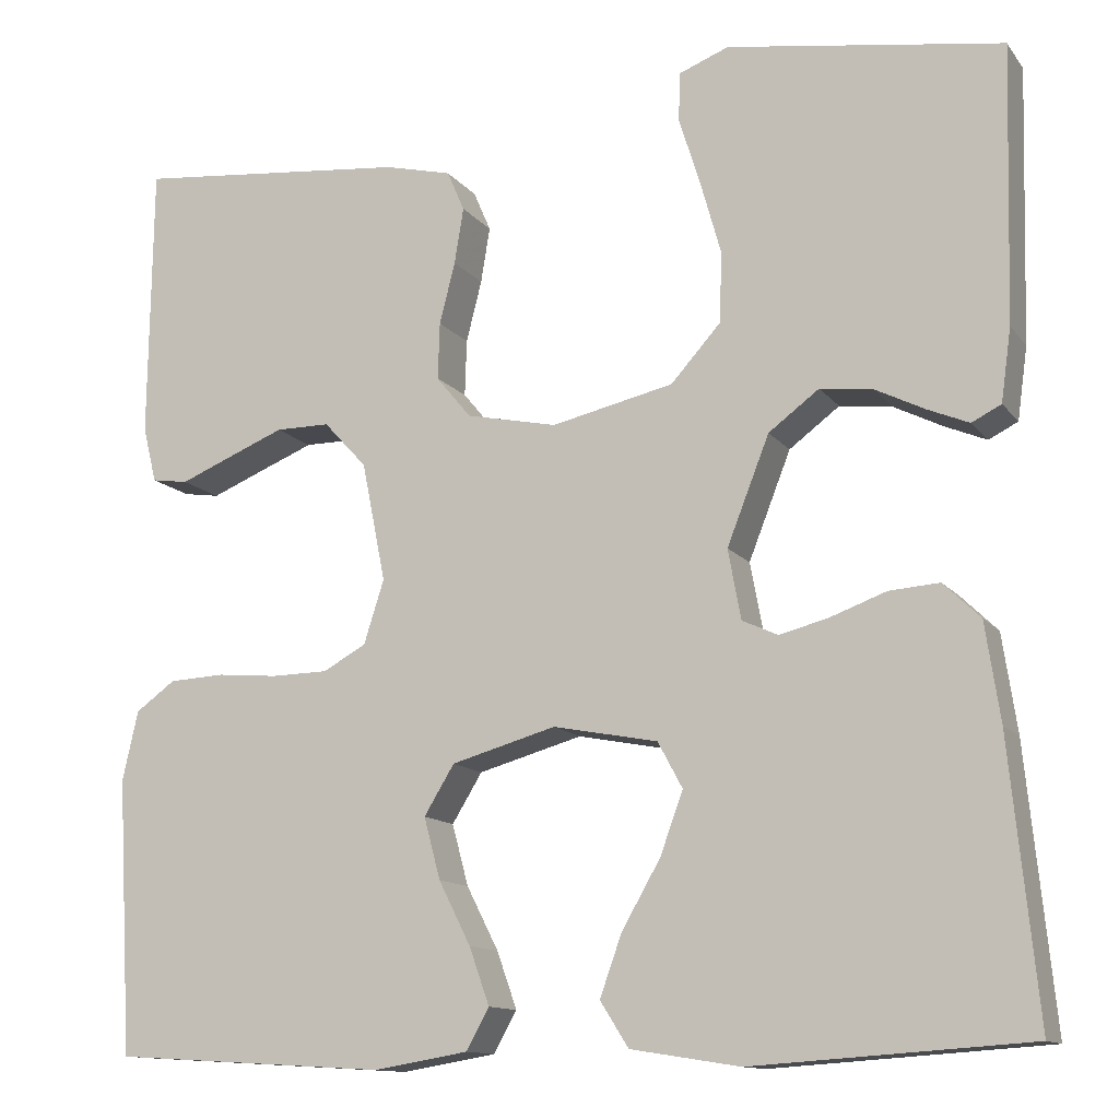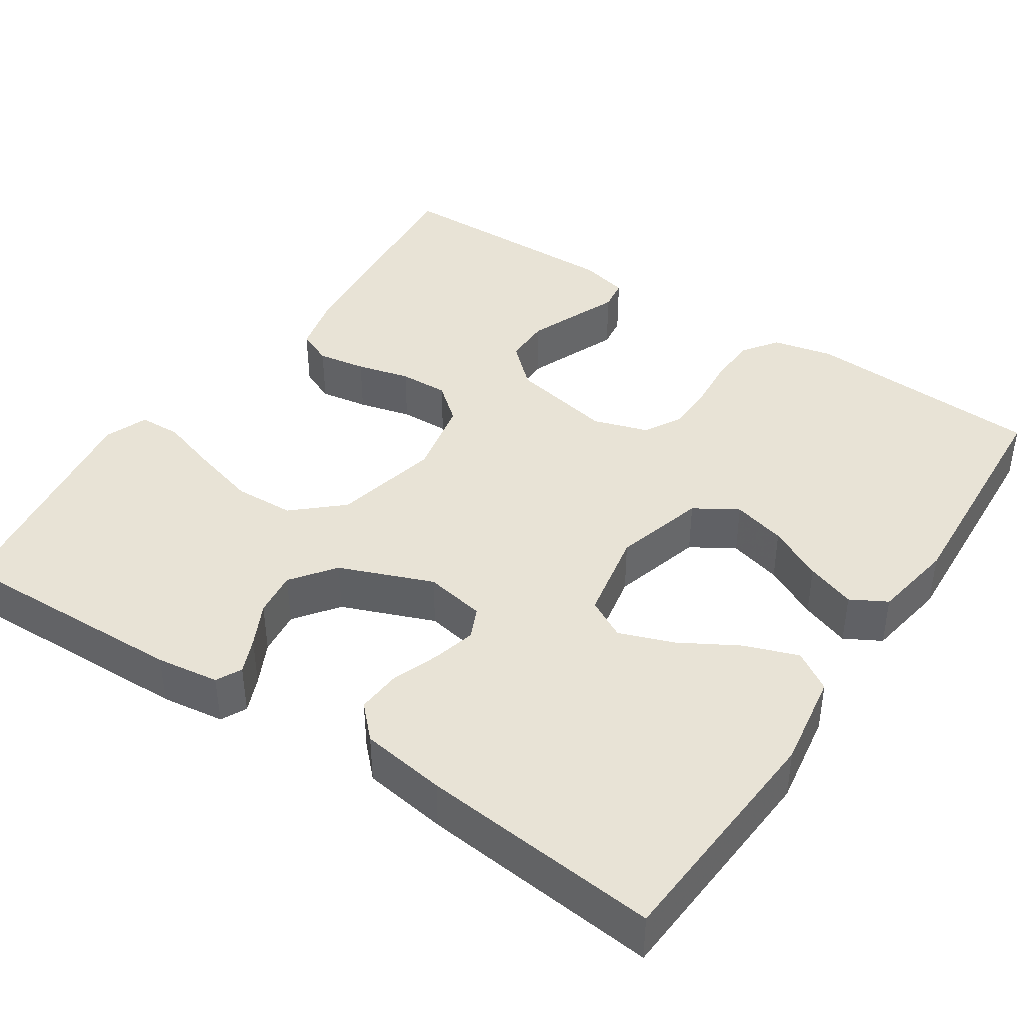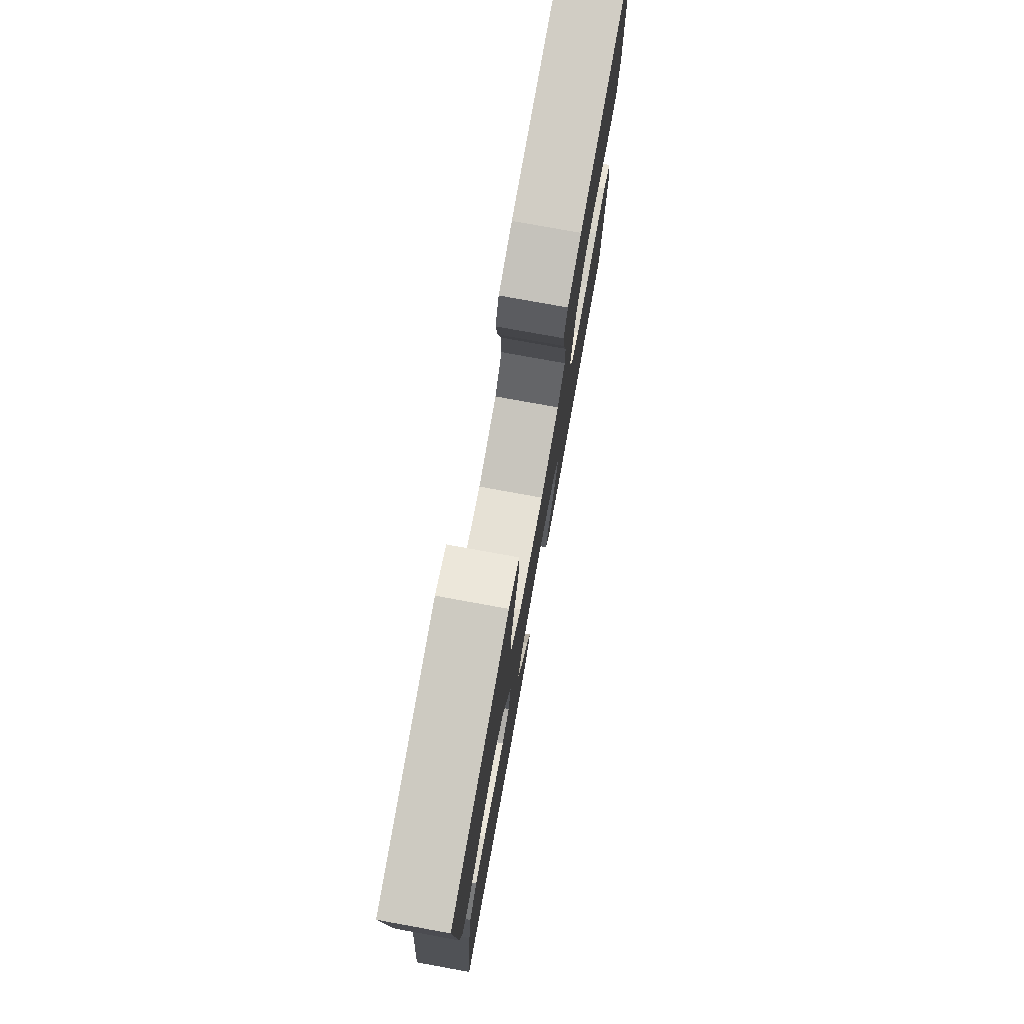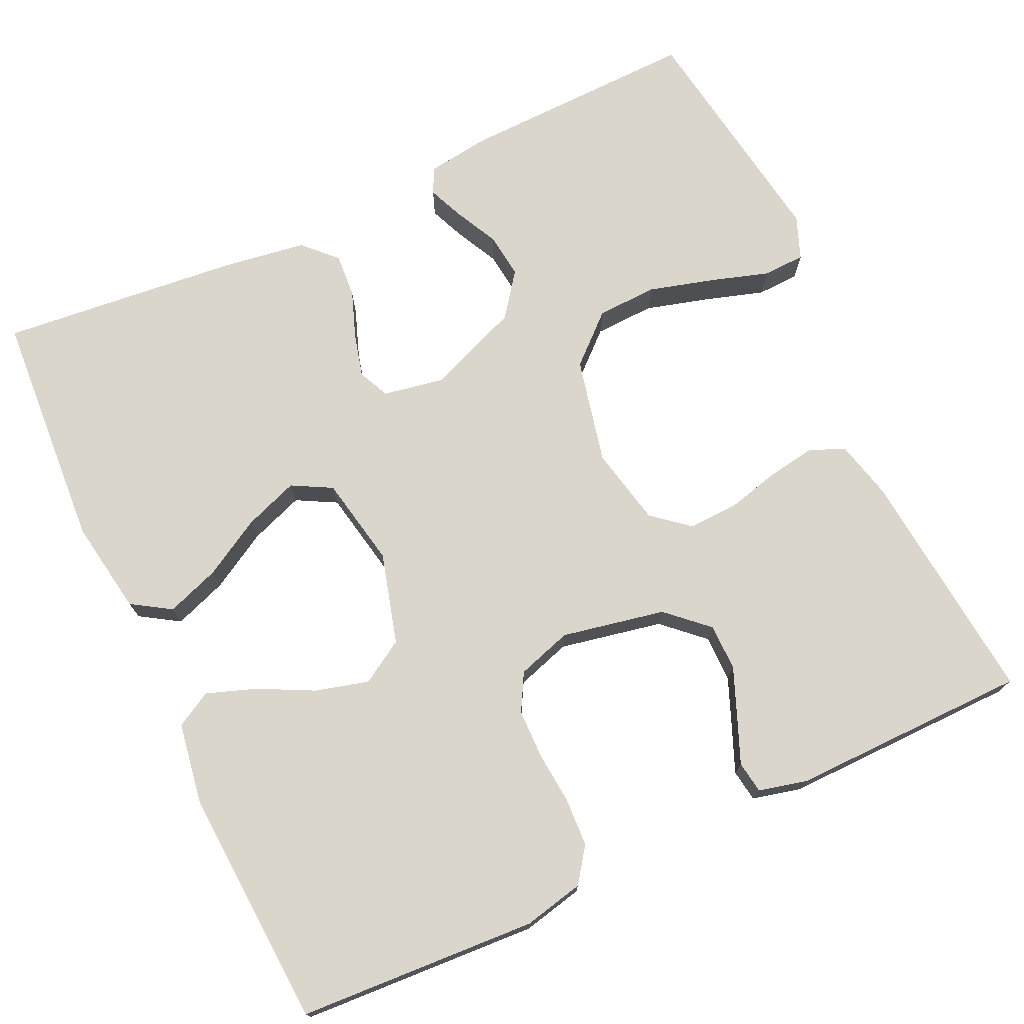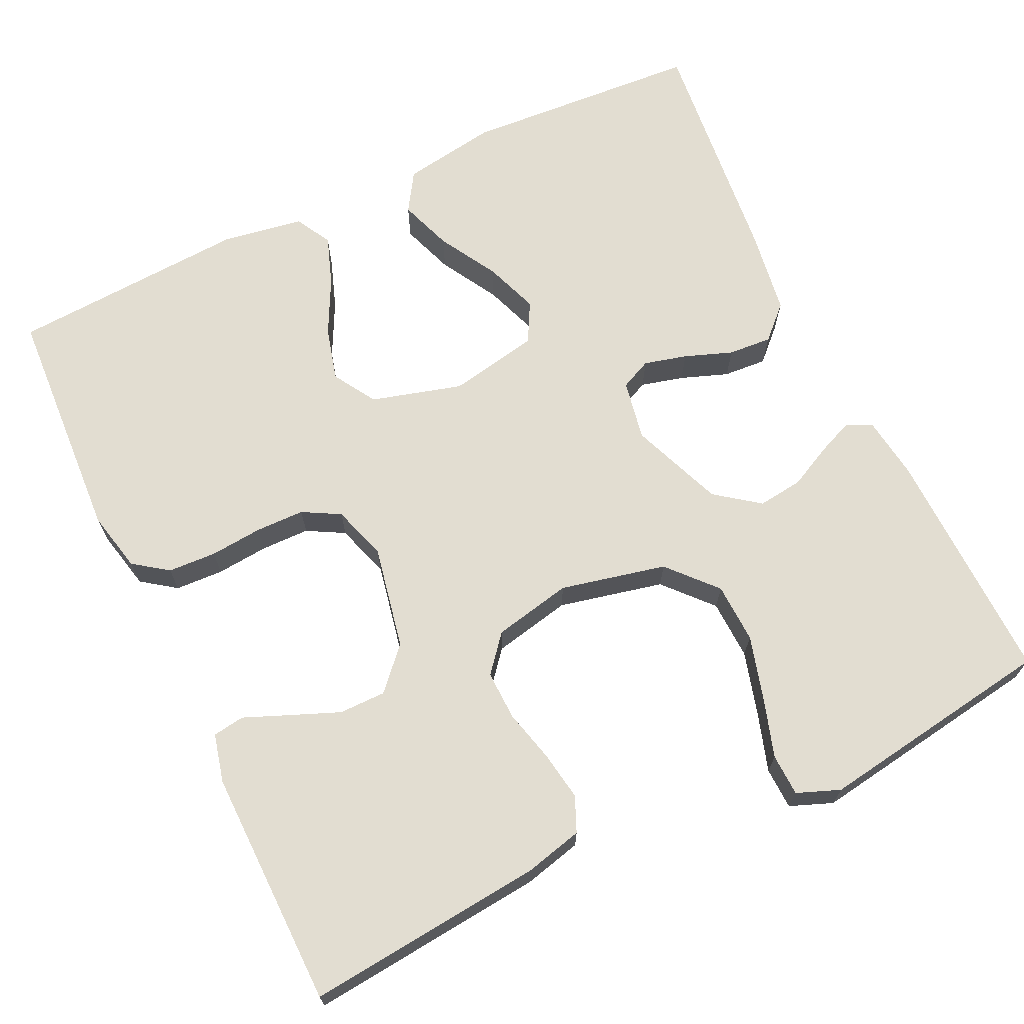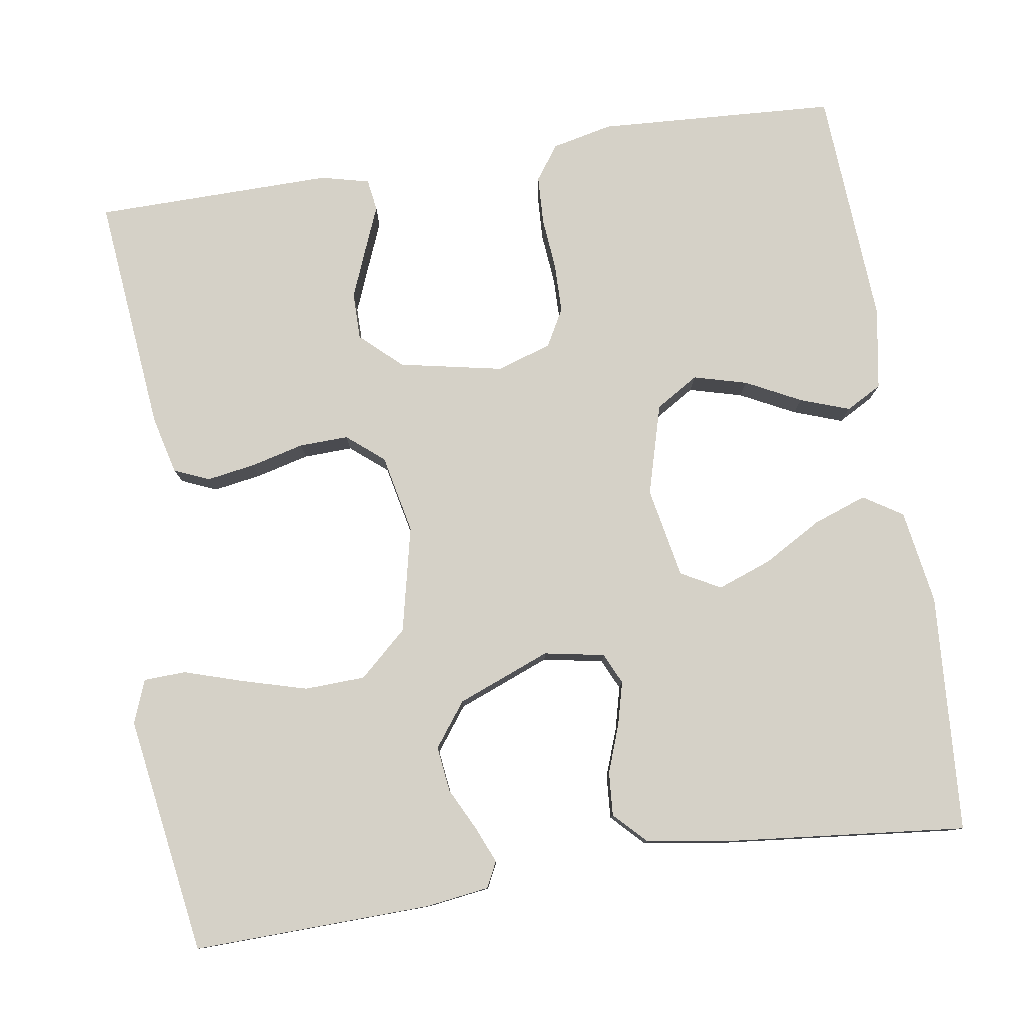
<metadata>
{"format":"obj","ext":"obj","renderer":"f3d","projection":"perspective","resolution":1024,"background":"white","views":[{"elev":-12.6,"azim":22.8,"up":"+Z"},{"elev":41.5,"azim":123.6,"up":"+Y"},{"elev":77.4,"azim":100.3,"up":"+Z"},{"elev":73.9,"azim":-115.0,"up":"+Y"},{"elev":68.5,"azim":-25.4,"up":"+Y"},{"elev":79.3,"azim":81.2,"up":"+Y"}]}
</metadata>
<code>
v -0.5 0.07 0.5
v -0.2 0.07 0.47
v -0.127 0.07 0.452
v -0.108 0.07 0.408
v -0.118 0.07 0.347
v -0.135 0.07 0.28
v -0.137 0.07 0.218
v -0.099 0.07 0.172
v 0 0.07 0.151
v 0.133 0.07 0.181
v 0.187 0.07 0.241
v 0.19 0.07 0.317
v 0.167 0.07 0.399
v 0.144 0.07 0.472
v 0.146 0.07 0.525
v 0.2 0.07 0.546
v 0.5 0.07 0.5
v 0.492 0.07 0.2
v 0.481 0.07 0.121
v 0.449 0.07 0.105
v 0.404 0.07 0.124
v 0.35 0.07 0.151
v 0.293 0.07 0.158
v 0.238 0.07 0.117
v 0.192 0.07 0
v 0.206 0.07 -0.076
v 0.245 0.07 -0.094
v 0.299 0.07 -0.08
v 0.359 0.07 -0.058
v 0.414 0.07 -0.054
v 0.454 0.07 -0.093
v 0.47 0.07 -0.2
v 0.5 0.07 -0.5
v 0.2 0.07 -0.52
v 0.081 0.07 -0.501
v 0.05 0.07 -0.452
v 0.074 0.07 -0.385
v 0.116 0.07 -0.312
v 0.141 0.07 -0.244
v 0.114 0.07 -0.194
v 0 0.07 -0.172
v -0.114 0.07 -0.204
v -0.147 0.07 -0.258
v -0.129 0.07 -0.325
v -0.094 0.07 -0.394
v -0.072 0.07 -0.456
v -0.097 0.07 -0.501
v -0.2 0.07 -0.518
v -0.5 0.07 -0.5
v -0.517 0.07 -0.2
v -0.5 0.07 -0.124
v -0.457 0.07 -0.093
v -0.396 0.07 -0.09
v -0.33 0.07 -0.096
v -0.268 0.07 -0.095
v -0.221 0.07 -0.069
v -0.199 0.07 0
v -0.225 0.07 0.13
v -0.272 0.07 0.181
v -0.331 0.07 0.181
v -0.393 0.07 0.156
v -0.449 0.07 0.133
v -0.489 0.07 0.139
v -0.504 0.07 0.2
v -0.5 0 0.5
v -0.2 0 0.47
v -0.127 0 0.452
v -0.108 0 0.408
v -0.118 0 0.347
v -0.135 0 0.28
v -0.137 0 0.218
v -0.099 0 0.172
v 0 0 0.151
v 0.133 0 0.181
v 0.187 0 0.241
v 0.19 0 0.317
v 0.167 0 0.399
v 0.144 0 0.472
v 0.146 0 0.525
v 0.2 0 0.546
v 0.5 0 0.5
v 0.492 0 0.2
v 0.481 0 0.121
v 0.449 0 0.105
v 0.404 0 0.124
v 0.35 0 0.151
v 0.293 0 0.158
v 0.238 0 0.117
v 0.192 0 0
v 0.206 0 -0.076
v 0.245 0 -0.094
v 0.299 0 -0.08
v 0.359 0 -0.058
v 0.414 0 -0.054
v 0.454 0 -0.093
v 0.47 0 -0.2
v 0.5 0 -0.5
v 0.2 0 -0.52
v 0.081 0 -0.501
v 0.05 0 -0.452
v 0.074 0 -0.385
v 0.116 0 -0.312
v 0.141 0 -0.244
v 0.114 0 -0.194
v 0 0 -0.172
v -0.114 0 -0.204
v -0.147 0 -0.258
v -0.129 0 -0.325
v -0.094 0 -0.394
v -0.072 0 -0.456
v -0.097 0 -0.501
v -0.2 0 -0.518
v -0.5 0 -0.5
v -0.517 0 -0.2
v -0.5 0 -0.124
v -0.457 0 -0.093
v -0.396 0 -0.09
v -0.33 0 -0.096
v -0.268 0 -0.095
v -0.221 0 -0.069
v -0.199 0 0
v -0.225 0 0.13
v -0.272 0 0.181
v -0.331 0 0.181
v -0.393 0 0.156
v -0.449 0 0.133
v -0.489 0 0.139
v -0.504 0 0.2
f 4 5 6
f 3 4 6
f 2 3 6
f 1 2 6
f 64 1 6
f 63 64 6
f 62 63 6
f 61 62 6
f 60 61 6
f 59 60 6 7
f 58 59 7 8
f 57 58 8 9
f 56 57 9 10
f 52 53 54
f 51 52 54
f 50 51 54
f 49 50 54
f 48 49 54
f 47 48 54
f 46 47 54
f 45 46 54
f 44 45 54
f 43 44 54 55
f 42 43 55 56
f 36 37 38
f 35 36 38
f 34 35 38
f 33 34 38
f 32 33 38
f 31 32 38
f 30 31 38
f 29 30 38
f 28 29 38
f 27 28 38 39
f 26 27 39 40
f 20 21 22
f 19 20 22
f 18 19 22
f 17 18 22
f 16 17 22
f 15 16 22
f 14 15 22
f 13 14 22
f 12 13 22 23
f 11 12 23 24
f 41 42 56 10
f 40 41 10
f 26 40 10
f 25 26 10
f 10 11 24 25
f 70 69 68
f 70 68 67
f 70 67 66
f 70 66 65
f 70 65 128
f 70 128 127
f 70 127 126
f 70 126 125
f 70 125 124
f 71 70 124 123
f 72 71 123 122
f 73 72 122 121
f 74 73 121 120
f 118 117 116
f 118 116 115
f 118 115 114
f 118 114 113
f 118 113 112
f 118 112 111
f 118 111 110
f 118 110 109
f 118 109 108
f 119 118 108 107
f 120 119 107 106
f 102 101 100
f 102 100 99
f 102 99 98
f 102 98 97
f 102 97 96
f 102 96 95
f 102 95 94
f 102 94 93
f 102 93 92
f 103 102 92 91
f 104 103 91 90
f 86 85 84
f 86 84 83
f 86 83 82
f 86 82 81
f 86 81 80
f 86 80 79
f 86 79 78
f 86 78 77
f 87 86 77 76
f 88 87 76 75
f 74 120 106 105
f 74 105 104
f 74 104 90
f 74 90 89
f 89 88 75 74
f 1 65 66 2
f 2 66 67 3
f 3 67 68 4
f 4 68 69 5
f 5 69 70 6
f 6 70 71 7
f 7 71 72 8
f 8 72 73 9
f 9 73 74 10
f 10 74 75 11
f 11 75 76 12
f 12 76 77 13
f 13 77 78 14
f 14 78 79 15
f 15 79 80 16
f 16 80 81 17
f 17 81 82 18
f 18 82 83 19
f 19 83 84 20
f 20 84 85 21
f 21 85 86 22
f 22 86 87 23
f 23 87 88 24
f 24 88 89 25
f 25 89 90 26
f 26 90 91 27
f 27 91 92 28
f 28 92 93 29
f 29 93 94 30
f 30 94 95 31
f 31 95 96 32
f 32 96 97 33
f 33 97 98 34
f 34 98 99 35
f 35 99 100 36
f 36 100 101 37
f 37 101 102 38
f 38 102 103 39
f 39 103 104 40
f 40 104 105 41
f 41 105 106 42
f 42 106 107 43
f 43 107 108 44
f 44 108 109 45
f 45 109 110 46
f 46 110 111 47
f 47 111 112 48
f 48 112 113 49
f 49 113 114 50
f 50 114 115 51
f 51 115 116 52
f 52 116 117 53
f 53 117 118 54
f 54 118 119 55
f 55 119 120 56
f 56 120 121 57
f 57 121 122 58
f 58 122 123 59
f 59 123 124 60
f 60 124 125 61
f 61 125 126 62
f 62 126 127 63
f 63 127 128 64
f 64 128 65 1

</code>
